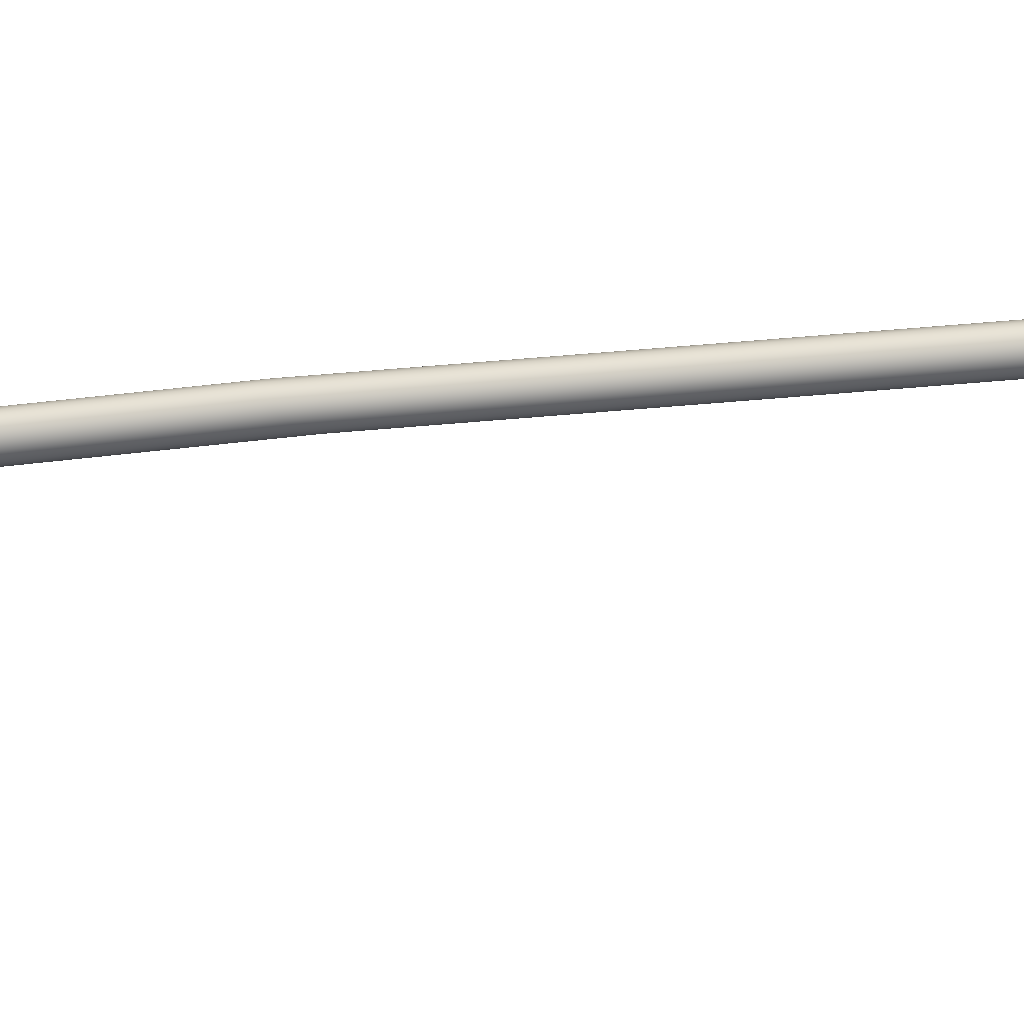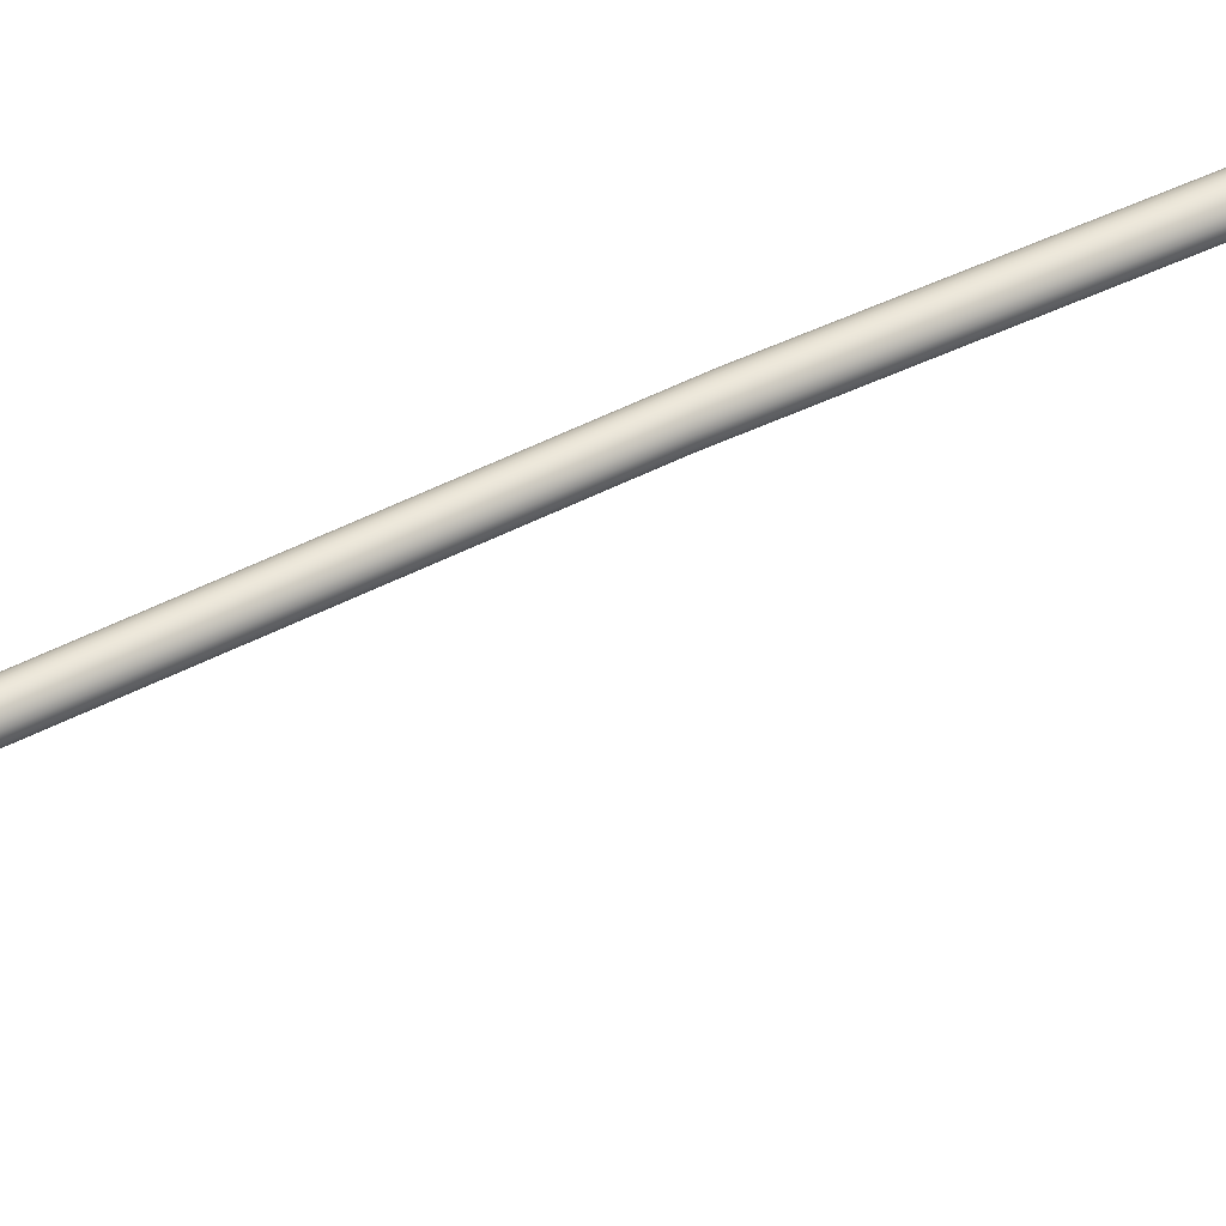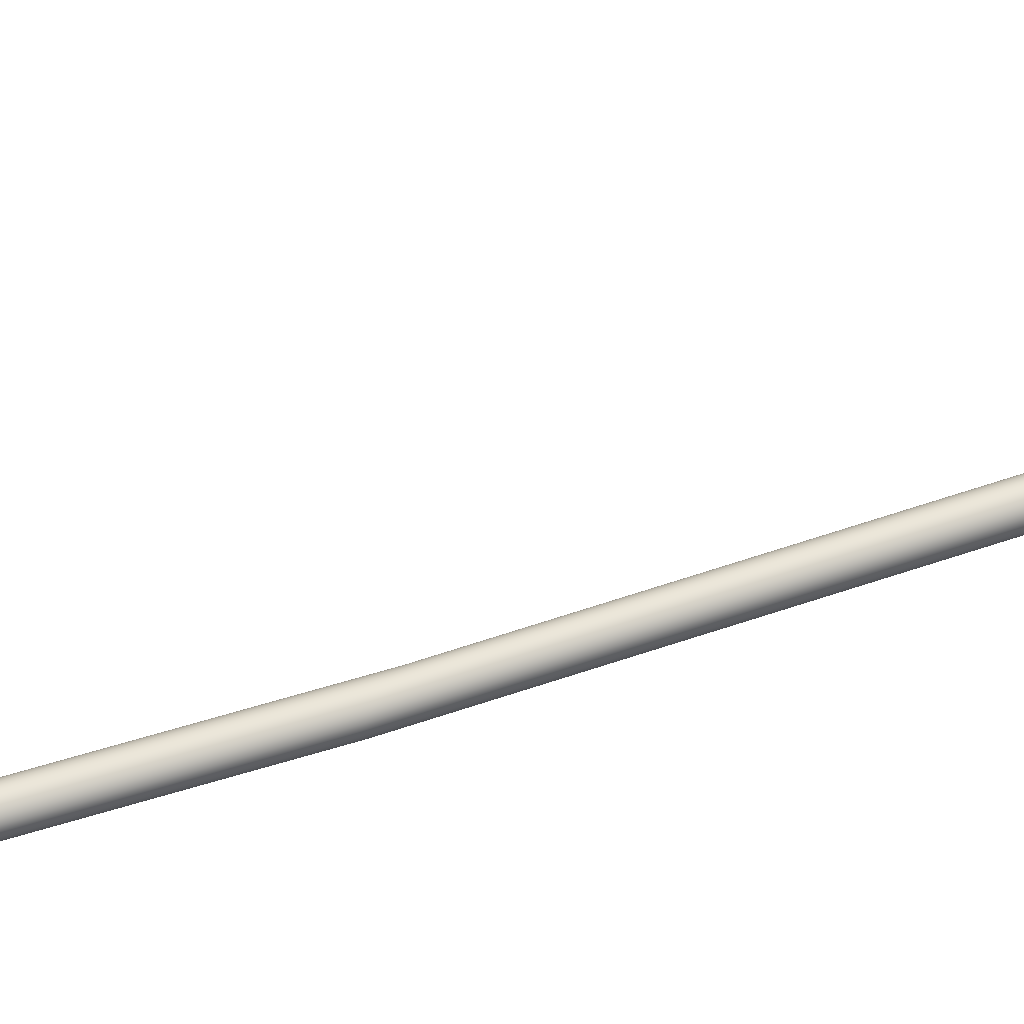
<metadata>
{"format":"obj","ext":"obj","renderer":"f3d","projection":"perspective","resolution":1024,"background":"white","views":[{"elev":-45.5,"azim":-88.2,"up":"+Z"},{"elev":43.7,"azim":53.7,"up":"+Z"},{"elev":55.8,"azim":-114.8,"up":"+Z"}]}
</metadata>
<code>
v 0.2731 0.04027 0.3301
v 0.2765 0.04027 0.3292
v 0.2766 0.04027 0.3301
v 0.2762 0.04027 0.3284
v 0.2756 0.04027 0.3276
v 0.2749 0.04027 0.3271
v 0.2741 0.04027 0.3267
v 0.2731 0.04027 0.3266
v 0.2722 0.04027 0.3267
v 0.2714 0.04027 0.3271
v 0.2707 0.04027 0.3276
v 0.2701 0.04027 0.3284
v 0.2698 0.04027 0.3292
v 0.2696 0.04027 0.3301
v 0.2698 0.04027 0.331
v 0.2701 0.04027 0.3319
v 0.2707 0.04027 0.3326
v 0.2714 0.04027 0.3332
v 0.2722 0.04027 0.3335
v 0.2731 0.04027 0.3336
v 0.2741 0.04027 0.3335
v 0.2749 0.04027 0.3332
v 0.2756 0.04027 0.3326
v 0.2762 0.04027 0.3319
v 0.2765 0.04027 0.331
v 0.2788 0.1907 0.3292
v 0.2789 0.1907 0.3301
v 0.2784 0.1909 0.3284
v 0.2779 0.1911 0.3276
v 0.2772 0.1914 0.3271
v 0.2763 0.1918 0.3267
v 0.2754 0.1922 0.3266
v 0.2745 0.1925 0.3267
v 0.2737 0.1929 0.3271
v 0.273 0.1932 0.3276
v 0.2724 0.1935 0.3284
v 0.2721 0.1936 0.3292
v 0.272 0.1937 0.3301
v 0.2721 0.1936 0.331
v 0.2724 0.1935 0.3319
v 0.273 0.1932 0.3326
v 0.2737 0.1929 0.3332
v 0.2745 0.1925 0.3335
v 0.2754 0.1922 0.3336
v 0.2763 0.1918 0.3335
v 0.2772 0.1914 0.3332
v 0.2779 0.1911 0.3326
v 0.2784 0.1909 0.3319
v 0.2788 0.1907 0.331
v 0.2855 0.3392 0.3292
v 0.2857 0.3391 0.3301
v 0.2852 0.3395 0.3284
v 0.2847 0.34 0.3276
v 0.2839 0.3406 0.3271
v 0.2831 0.3413 0.3267
v 0.2822 0.3421 0.3266
v 0.2814 0.3429 0.3267
v 0.2805 0.3436 0.3271
v 0.2798 0.3442 0.3276
v 0.2793 0.3447 0.3284
v 0.279 0.345 0.3292
v 0.2788 0.3451 0.3301
v 0.279 0.345 0.331
v 0.2793 0.3447 0.3319
v 0.2798 0.3442 0.3326
v 0.2805 0.3436 0.3332
v 0.2814 0.3429 0.3335
v 0.2822 0.3421 0.3336
v 0.2831 0.3413 0.3335
v 0.2839 0.3406 0.3332
v 0.2847 0.34 0.3326
v 0.2852 0.3395 0.3319
v 0.2855 0.3392 0.331
v 0.2967 0.4839 0.3292
v 0.2968 0.4837 0.3301
v 0.2964 0.4843 0.3284
v 0.2958 0.485 0.3276
v 0.2952 0.4859 0.3271
v 0.2944 0.487 0.3267
v 0.2935 0.4881 0.3266
v 0.2927 0.4893 0.3267
v 0.2919 0.4904 0.3271
v 0.2912 0.4913 0.3276
v 0.2907 0.492 0.3284
v 0.2903 0.4924 0.3292
v 0.2902 0.4926 0.3301
v 0.2903 0.4924 0.331
v 0.2907 0.492 0.3319
v 0.2912 0.4913 0.3326
v 0.2919 0.4904 0.3332
v 0.2927 0.4893 0.3335
v 0.2935 0.4881 0.3336
v 0.2944 0.487 0.3335
v 0.2952 0.4859 0.3332
v 0.2958 0.485 0.3326
v 0.2964 0.4843 0.3319
v 0.2967 0.4839 0.331
v 0.3121 0.6228 0.3292
v 0.3122 0.6226 0.3301
v 0.3118 0.6234 0.3284
v 0.3113 0.6243 0.3276
v 0.3106 0.6255 0.3271
v 0.3099 0.6269 0.3267
v 0.3091 0.6284 0.3266
v 0.3083 0.6299 0.3267
v 0.3075 0.6313 0.3271
v 0.3068 0.6325 0.3276
v 0.3063 0.6335 0.3284
v 0.306 0.634 0.3292
v 0.3059 0.6342 0.3301
v 0.306 0.634 0.331
v 0.3063 0.6335 0.3319
v 0.3068 0.6325 0.3326
v 0.3075 0.6313 0.3332
v 0.3083 0.6299 0.3335
v 0.3091 0.6284 0.3336
v 0.3099 0.6269 0.3335
v 0.3106 0.6255 0.3332
v 0.3113 0.6243 0.3326
v 0.3118 0.6234 0.3319
v 0.3121 0.6228 0.331
v 0.3316 0.7543 0.3292
v 0.3317 0.7541 0.3301
v 0.3313 0.755 0.3284
v 0.3308 0.7562 0.3276
v 0.3302 0.7576 0.3271
v 0.3295 0.7593 0.3267
v 0.3287 0.7612 0.3266
v 0.328 0.763 0.3267
v 0.3273 0.7647 0.3271
v 0.3266 0.7662 0.3276
v 0.3262 0.7673 0.3284
v 0.3259 0.768 0.3292
v 0.3258 0.7683 0.3301
v 0.3259 0.768 0.331
v 0.3262 0.7673 0.3319
v 0.3266 0.7662 0.3326
v 0.3273 0.7647 0.3332
v 0.328 0.763 0.3335
v 0.3287 0.7612 0.3336
v 0.3295 0.7593 0.3335
v 0.3302 0.7576 0.3332
v 0.3308 0.7562 0.3326
v 0.3313 0.755 0.3319
v 0.3316 0.7543 0.331
v 0.3546 0.884 0.3299
v 0.3547 0.884 0.3301
v 0.3543 0.8841 0.3296
v 0.354 0.8842 0.3294
v 0.3535 0.8843 0.3293
v 0.3529 0.8845 0.3292
v 0.3523 0.8846 0.3291
v 0.3516 0.8848 0.3292
v 0.351 0.885 0.3293
v 0.3505 0.8851 0.3294
v 0.3502 0.8852 0.3296
v 0.3499 0.8853 0.3299
v 0.3498 0.8853 0.3301
v 0.3499 0.8853 0.3304
v 0.3502 0.8852 0.3306
v 0.3505 0.8851 0.3308
v 0.351 0.885 0.331
v 0.3516 0.8848 0.3311
v 0.3523 0.8846 0.3311
v 0.3529 0.8845 0.3311
v 0.3535 0.8843 0.331
v 0.354 0.8842 0.3308
v 0.3543 0.8841 0.3306
v 0.3546 0.884 0.3304
v 0.3523 0.8846 0.3301
f 169 147 170
f 168 169 170
f 167 168 170
f 166 167 170
f 165 166 170
f 164 165 170
f 163 164 170
f 162 163 170
f 161 162 170
f 160 161 170
f 159 160 170
f 158 159 170
f 157 158 170
f 156 157 170
f 155 156 170
f 154 155 170
f 153 154 170
f 152 153 170
f 151 152 170
f 150 151 170
f 149 150 170
f 148 149 170
f 146 148 170
f 147 146 170
f 123 147 145
f 147 169 145
f 145 169 144
f 169 168 144
f 144 168 143
f 168 167 143
f 143 167 142
f 167 166 142
f 142 166 141
f 166 165 141
f 141 165 140
f 165 164 140
f 140 164 139
f 164 163 139
f 139 163 138
f 163 162 138
f 138 162 137
f 162 161 137
f 137 161 136
f 161 160 136
f 136 160 135
f 160 159 135
f 135 159 134
f 159 158 134
f 134 158 133
f 158 157 133
f 133 157 132
f 157 156 132
f 132 156 131
f 156 155 131
f 131 155 130
f 155 154 130
f 130 154 129
f 154 153 129
f 129 153 128
f 153 152 128
f 128 152 127
f 152 151 127
f 127 151 126
f 151 150 126
f 126 150 125
f 150 149 125
f 125 149 124
f 149 148 124
f 124 148 122
f 148 146 122
f 122 146 123
f 146 147 123
f 99 123 121
f 123 145 121
f 121 145 120
f 145 144 120
f 120 144 119
f 144 143 119
f 119 143 118
f 143 142 118
f 118 142 117
f 142 141 117
f 117 141 116
f 141 140 116
f 116 140 115
f 140 139 115
f 115 139 114
f 139 138 114
f 114 138 113
f 138 137 113
f 113 137 112
f 137 136 112
f 112 136 111
f 136 135 111
f 111 135 110
f 135 134 110
f 110 134 109
f 134 133 109
f 109 133 108
f 133 132 108
f 108 132 107
f 132 131 107
f 107 131 106
f 131 130 106
f 106 130 105
f 130 129 105
f 105 129 104
f 129 128 104
f 104 128 103
f 128 127 103
f 103 127 102
f 127 126 102
f 102 126 101
f 126 125 101
f 101 125 100
f 125 124 100
f 100 124 98
f 124 122 98
f 98 122 99
f 122 123 99
f 75 99 97
f 99 121 97
f 97 121 96
f 121 120 96
f 96 120 95
f 120 119 95
f 95 119 94
f 119 118 94
f 94 118 93
f 118 117 93
f 93 117 92
f 117 116 92
f 92 116 91
f 116 115 91
f 91 115 90
f 115 114 90
f 90 114 89
f 114 113 89
f 89 113 88
f 113 112 88
f 88 112 87
f 112 111 87
f 87 111 86
f 111 110 86
f 86 110 85
f 110 109 85
f 85 109 84
f 109 108 84
f 84 108 83
f 108 107 83
f 83 107 82
f 107 106 82
f 82 106 81
f 106 105 81
f 81 105 80
f 105 104 80
f 80 104 79
f 104 103 79
f 79 103 78
f 103 102 78
f 78 102 77
f 102 101 77
f 77 101 76
f 101 100 76
f 76 100 74
f 100 98 74
f 74 98 75
f 98 99 75
f 51 75 73
f 75 97 73
f 73 97 72
f 97 96 72
f 72 96 71
f 96 95 71
f 71 95 70
f 95 94 70
f 70 94 69
f 94 93 69
f 69 93 68
f 93 92 68
f 68 92 67
f 92 91 67
f 67 91 66
f 91 90 66
f 66 90 65
f 90 89 65
f 65 89 64
f 89 88 64
f 64 88 63
f 88 87 63
f 63 87 62
f 87 86 62
f 62 86 61
f 86 85 61
f 61 85 60
f 85 84 60
f 60 84 59
f 84 83 59
f 59 83 58
f 83 82 58
f 58 82 57
f 82 81 57
f 57 81 56
f 81 80 56
f 56 80 55
f 80 79 55
f 55 79 54
f 79 78 54
f 54 78 53
f 78 77 53
f 53 77 52
f 77 76 52
f 52 76 50
f 76 74 50
f 50 74 51
f 74 75 51
f 27 51 49
f 51 73 49
f 49 73 48
f 73 72 48
f 48 72 47
f 72 71 47
f 47 71 46
f 71 70 46
f 46 70 45
f 70 69 45
f 45 69 44
f 69 68 44
f 44 68 43
f 68 67 43
f 43 67 42
f 67 66 42
f 42 66 41
f 66 65 41
f 41 65 40
f 65 64 40
f 40 64 39
f 64 63 39
f 39 63 38
f 63 62 38
f 38 62 37
f 62 61 37
f 37 61 36
f 61 60 36
f 36 60 35
f 60 59 35
f 35 59 34
f 59 58 34
f 34 58 33
f 58 57 33
f 33 57 32
f 57 56 32
f 32 56 31
f 56 55 31
f 31 55 30
f 55 54 30
f 30 54 29
f 54 53 29
f 29 53 28
f 53 52 28
f 28 52 26
f 52 50 26
f 26 50 27
f 50 51 27
f 3 27 25
f 27 49 25
f 25 49 24
f 49 48 24
f 24 48 23
f 48 47 23
f 23 47 22
f 47 46 22
f 22 46 21
f 46 45 21
f 21 45 20
f 45 44 20
f 20 44 19
f 44 43 19
f 19 43 18
f 43 42 18
f 18 42 17
f 42 41 17
f 17 41 16
f 41 40 16
f 16 40 15
f 40 39 15
f 15 39 14
f 39 38 14
f 14 38 13
f 38 37 13
f 13 37 12
f 37 36 12
f 12 36 11
f 36 35 11
f 11 35 10
f 35 34 10
f 10 34 9
f 34 33 9
f 9 33 8
f 33 32 8
f 8 32 7
f 32 31 7
f 7 31 6
f 31 30 6
f 6 30 5
f 30 29 5
f 5 29 4
f 29 28 4
f 4 28 2
f 28 26 2
f 2 26 3
f 26 27 3
f 3 25 1
f 25 24 1
f 24 23 1
f 23 22 1
f 22 21 1
f 21 20 1
f 20 19 1
f 19 18 1
f 18 17 1
f 17 16 1
f 16 15 1
f 15 14 1
f 14 13 1
f 13 12 1
f 12 11 1
f 11 10 1
f 10 9 1
f 9 8 1
f 8 7 1
f 7 6 1
f 6 5 1
f 5 4 1
f 4 2 1
f 2 3 1

</code>
